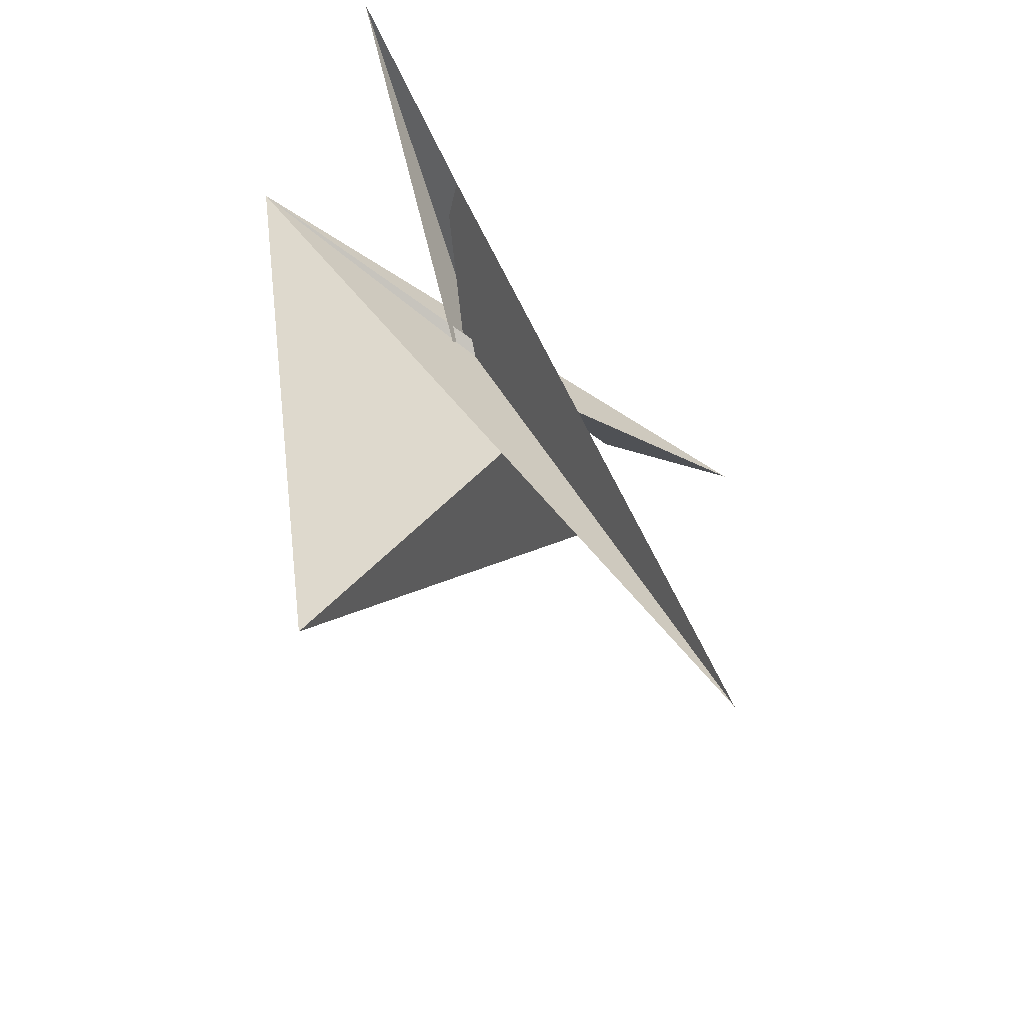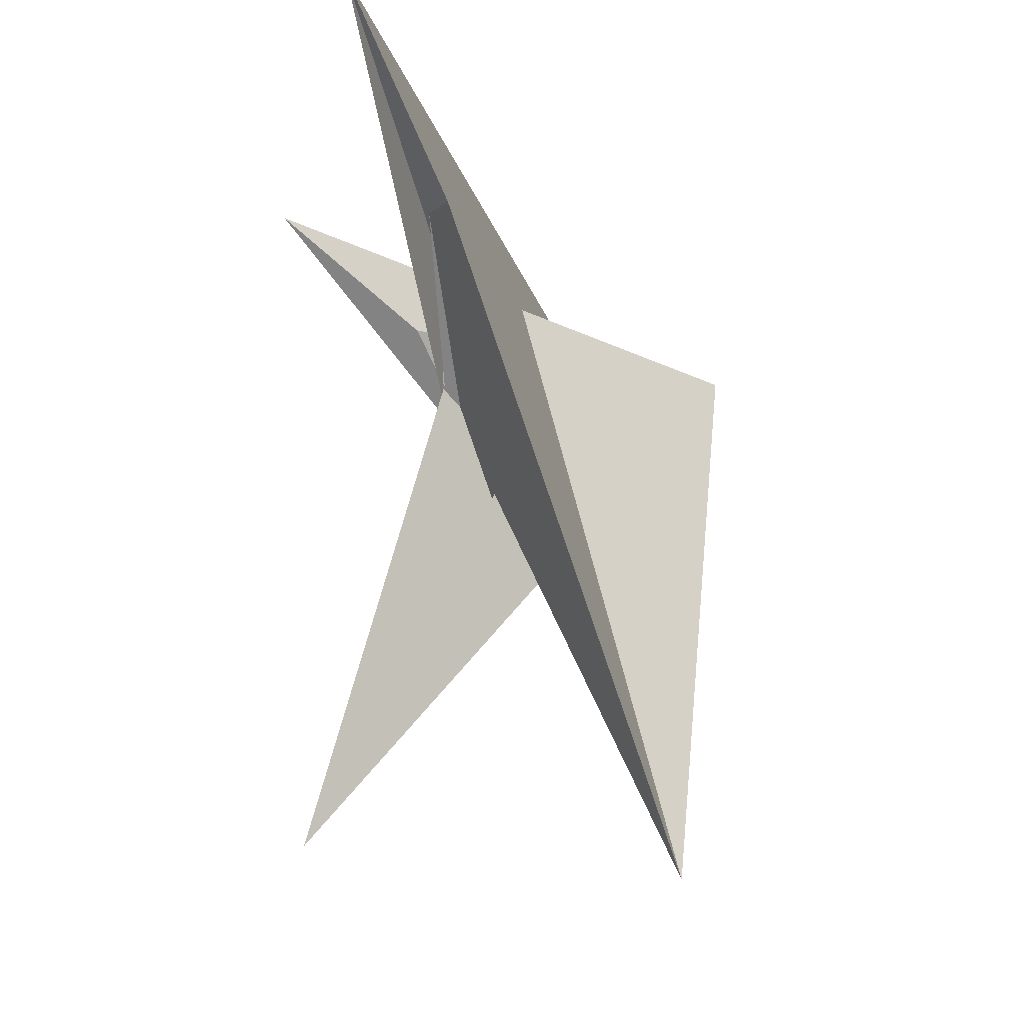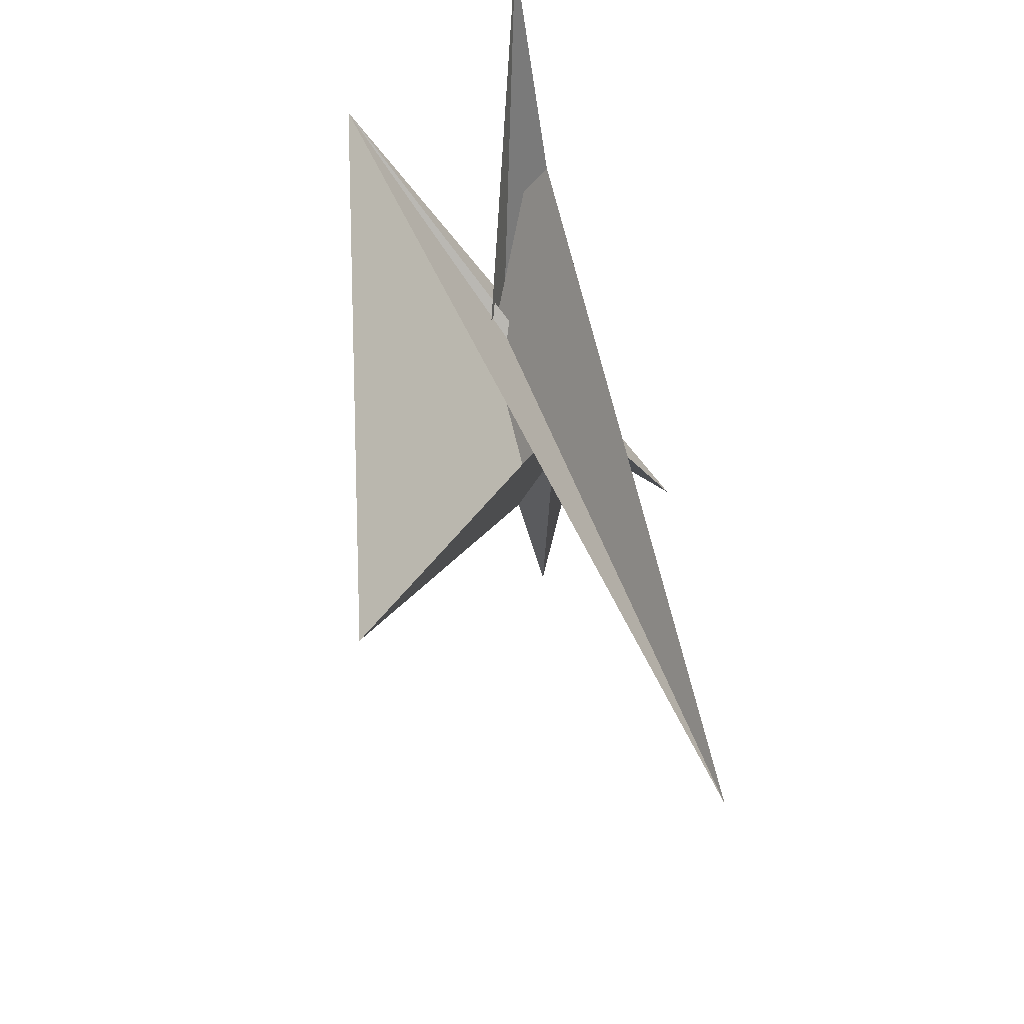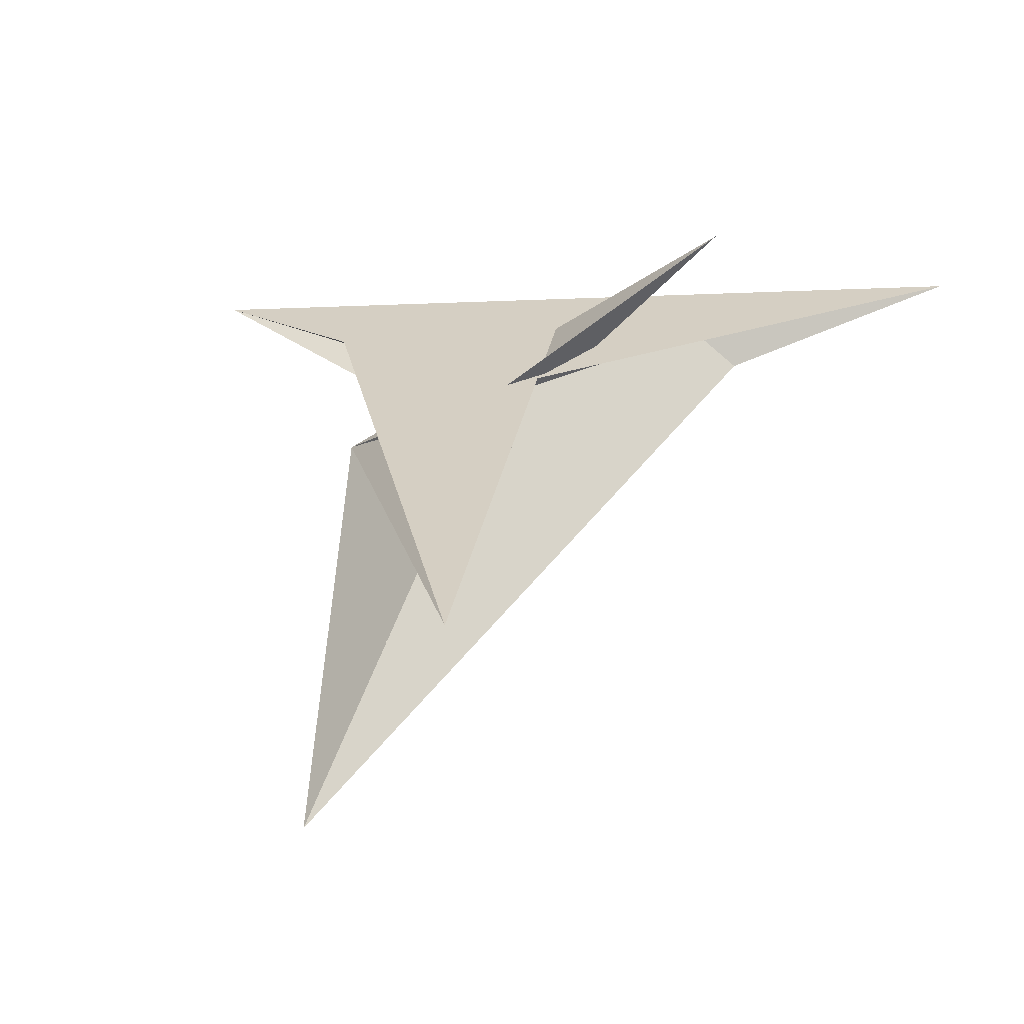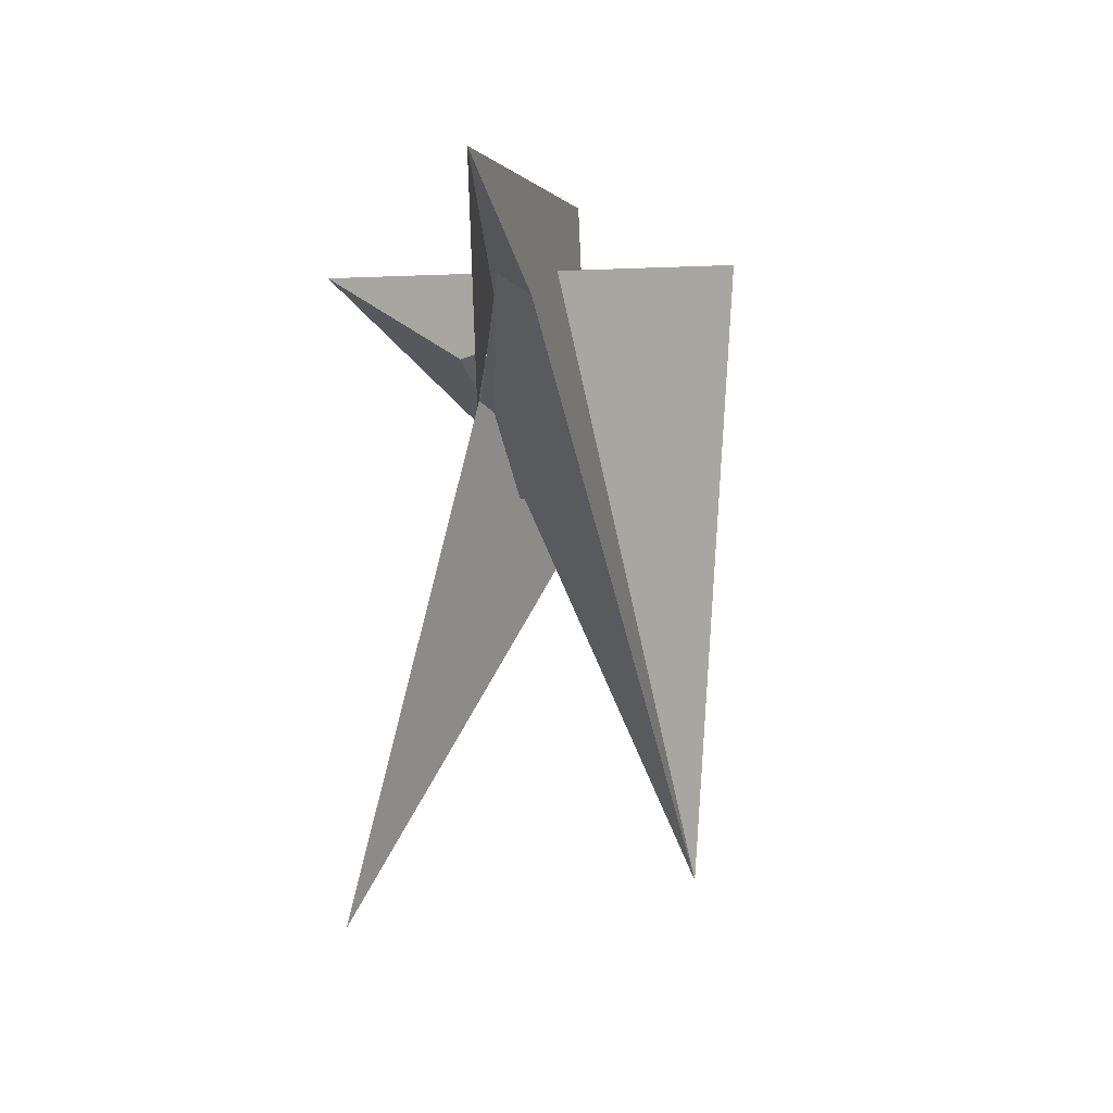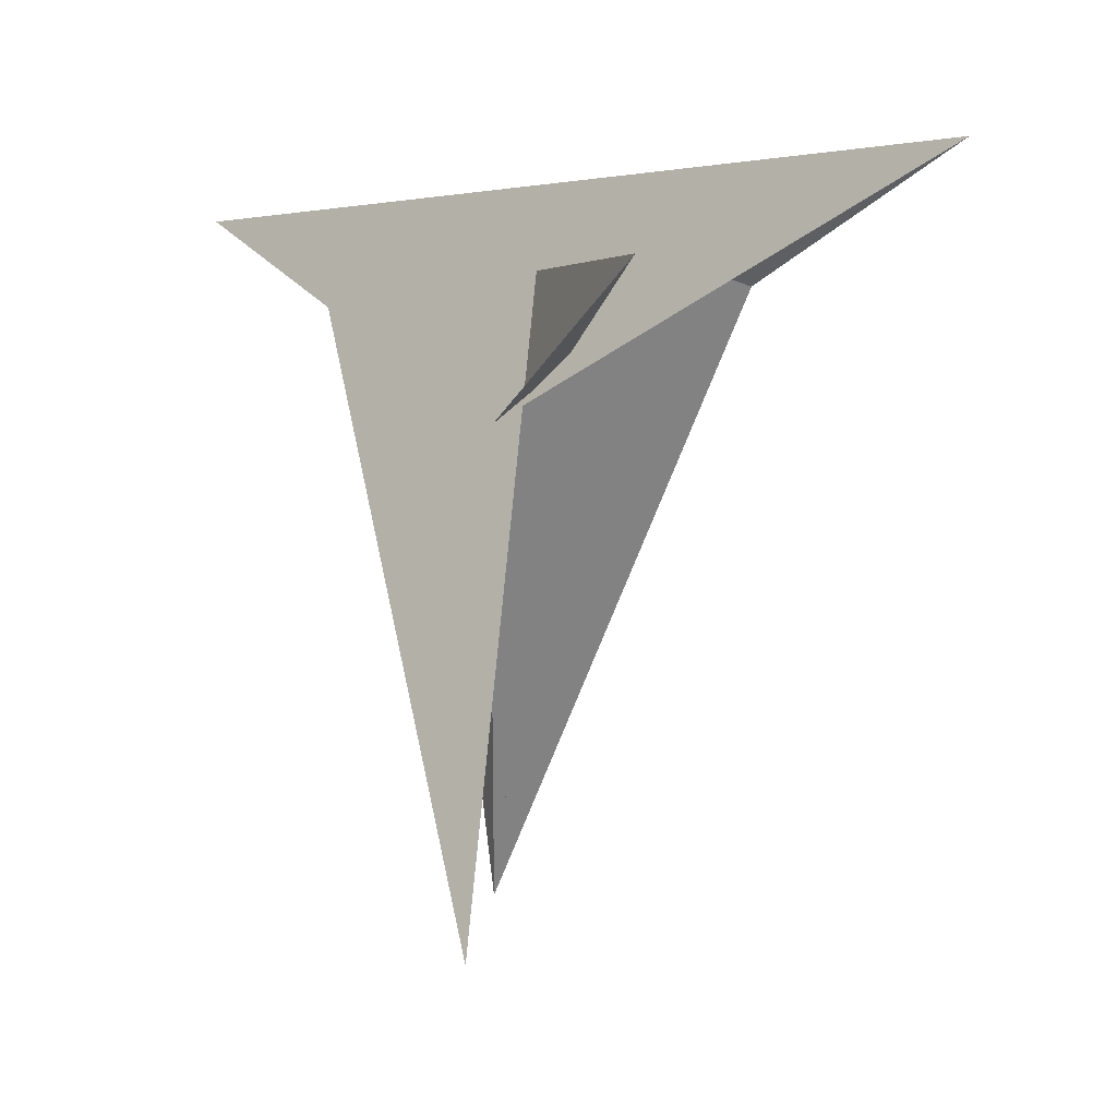
<metadata>
{"format":"obj","ext":"obj","renderer":"f3d","projection":"perspective","resolution":1024,"background":"white","views":[{"elev":-55.2,"azim":101.9,"up":"+Z"},{"elev":-25.3,"azim":-84.1,"up":"+Z"},{"elev":-46.9,"azim":80.8,"up":"+Z"},{"elev":45.2,"azim":-168.4,"up":"+Y"},{"elev":5.3,"azim":-95.6,"up":"+Z"},{"elev":0.8,"azim":-153.7,"up":"+Z"}]}
</metadata>
<code>
v 0.03562 0.4267 -0.151
v 1.807 -0.4175 1.093
v -0.05365 0.53 -0.2103
v 0.06674 -0.5324 -0.1823
v 0.4191 -0.1387 0.09686
v 0.1166 -0.4059 -0.1388
v 2.311 -2.325 1.354
v 0.9855 -0.8566 0.4694
v 0.09797 0.4716 -0.103
v 0.3458 -0.5463 0.02048
v 0.6434 -0.3939 0.2461
v -0.1029 0.4063 -0.1623
v -0.3929 0.1005 0.07532
v 0.1257 0.0002807 0.2934
v -0.143 -0.05093 0.2829
v 0.4342 -0.4059 0.7676
v 3.94 -0.8556 2.016
v 2.198 -0.2417 1.008
v -0.212 0.008966 0.2076
v -0.09461 0.3897 -0.144
v -1.989 0.4888 1.163
v -0.0104 -0.4257 -0.1391
v -0.3716 0.5387 0.0136
v -2.136 1.947 1.111
v -0.9567 0.7456 0.4052
v -0.08465 -0.48 -0.08081
v -0.6857 0.4129 0.2491
v 0.1743 -0.03487 0.2479
v -0.5344 0.373 0.7999
v -4.678 0.9082 2.052
v -2.485 0.2319 0.9699
v 0.1086 -0.3929 -0.1235
v -0.4604 1.819 -4.97
v 0.5646 -0.4779 0.5531
v -0.2475 0.4224 0.008144
v 0.3389 0.09745 -0.9528
v -0.673 0.4795 0.4922
v -0.659 0.4831 0.4662
v -0.7023 0.5019 0.4272
v 1.148 -1.764 -4.95
v -0.222 -0.08609 -0.9686
v 0.2187 -0.424 0.01484
v 0.5551 -0.4818 0.5257
v 0.6313 -0.5091 0.4698
f 1 2 11 5 6 8 7 10 4 3 9
f 1 2 18 17 16 14 15 19 13 12 20
f 3 4 26 22 21 27 13 12 25 24 23
f 5 6 32 22 21 31 30 29 15 14 28
f 7 8 34 16 14 28 35 36 33 23 24
f 3 9 39 38 37 29 30 17 18 33 23
f 7 10 40 41 42 19 15 29 37 25 24
f 4 10 40 31 30 17 16 34 43 44 26
f 5 11 44 43 38 37 25 12 20 35 28
f 1 9 39 27 21 31 40 41 36 35 20
f 6 8 34 43 38 39 27 13 19 42 32
f 2 11 44 26 22 32 42 41 36 33 18

</code>
